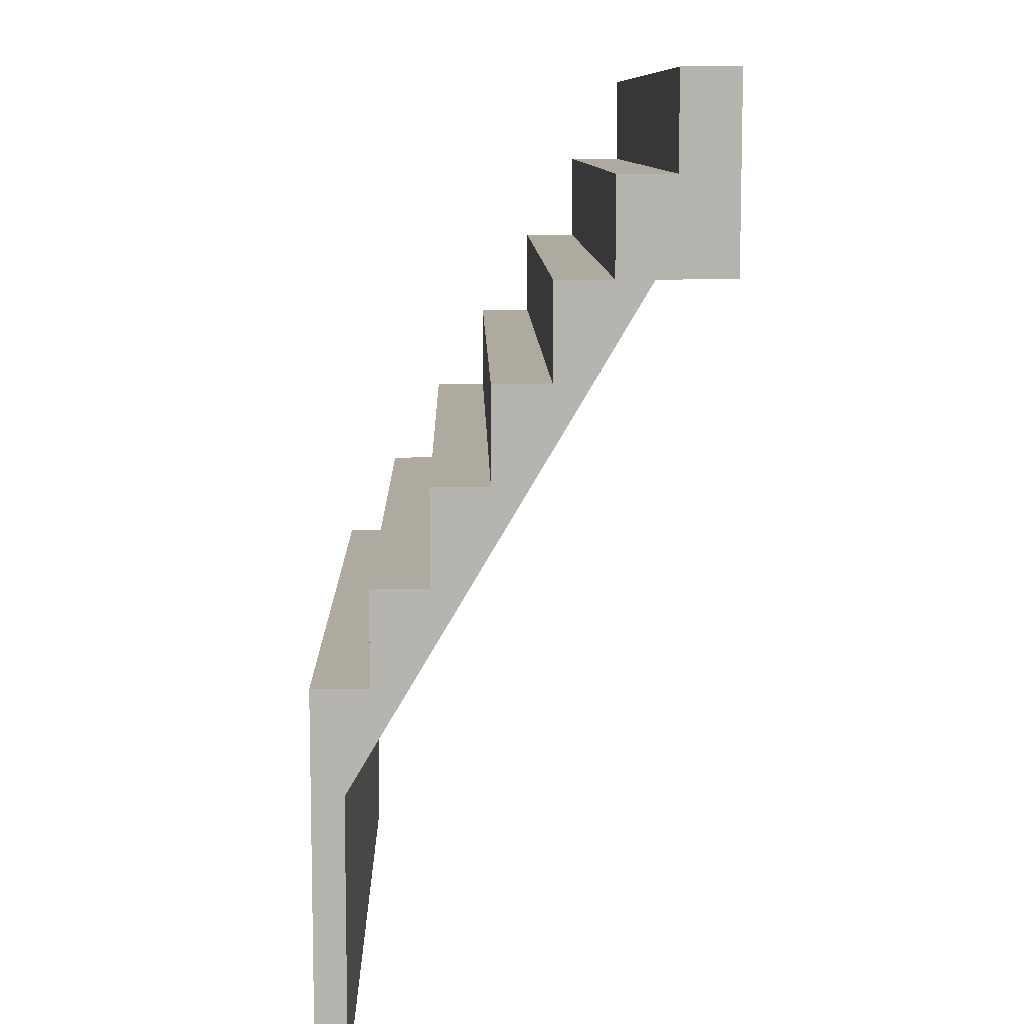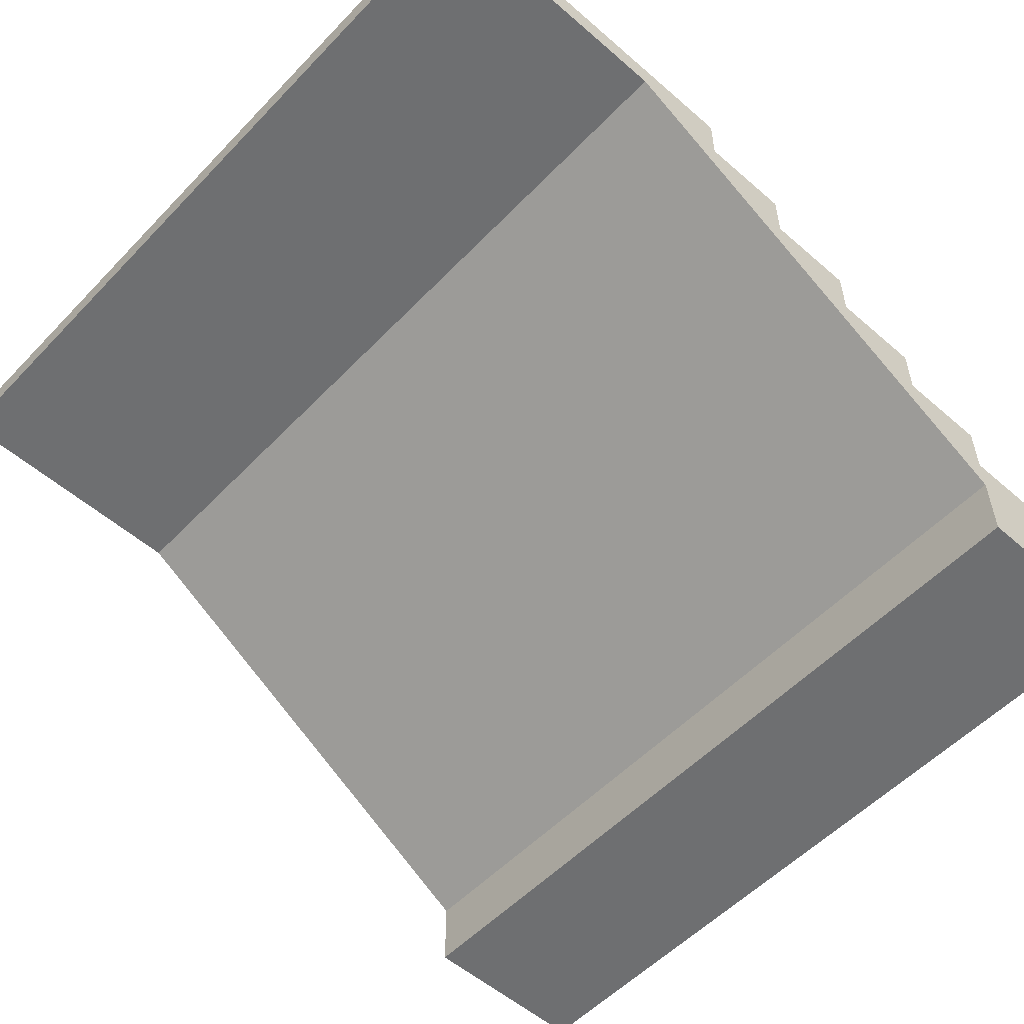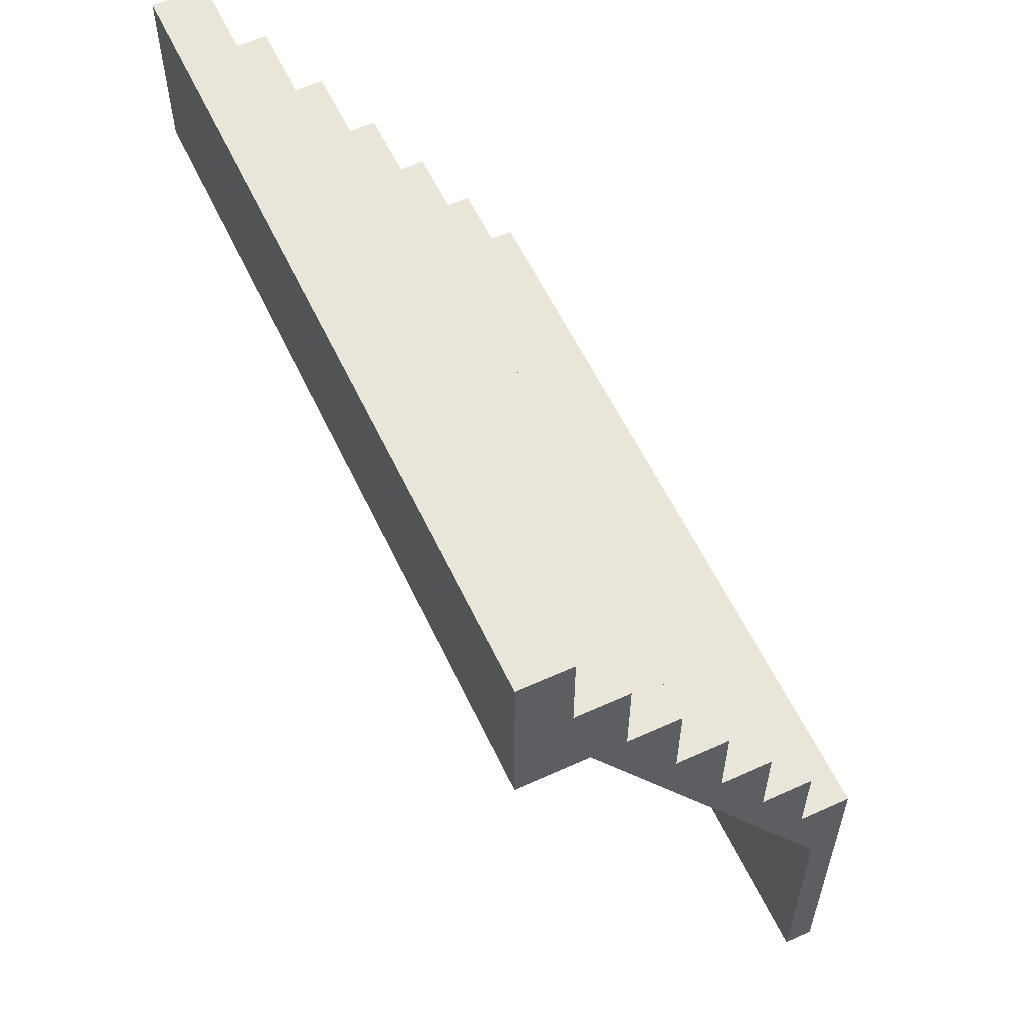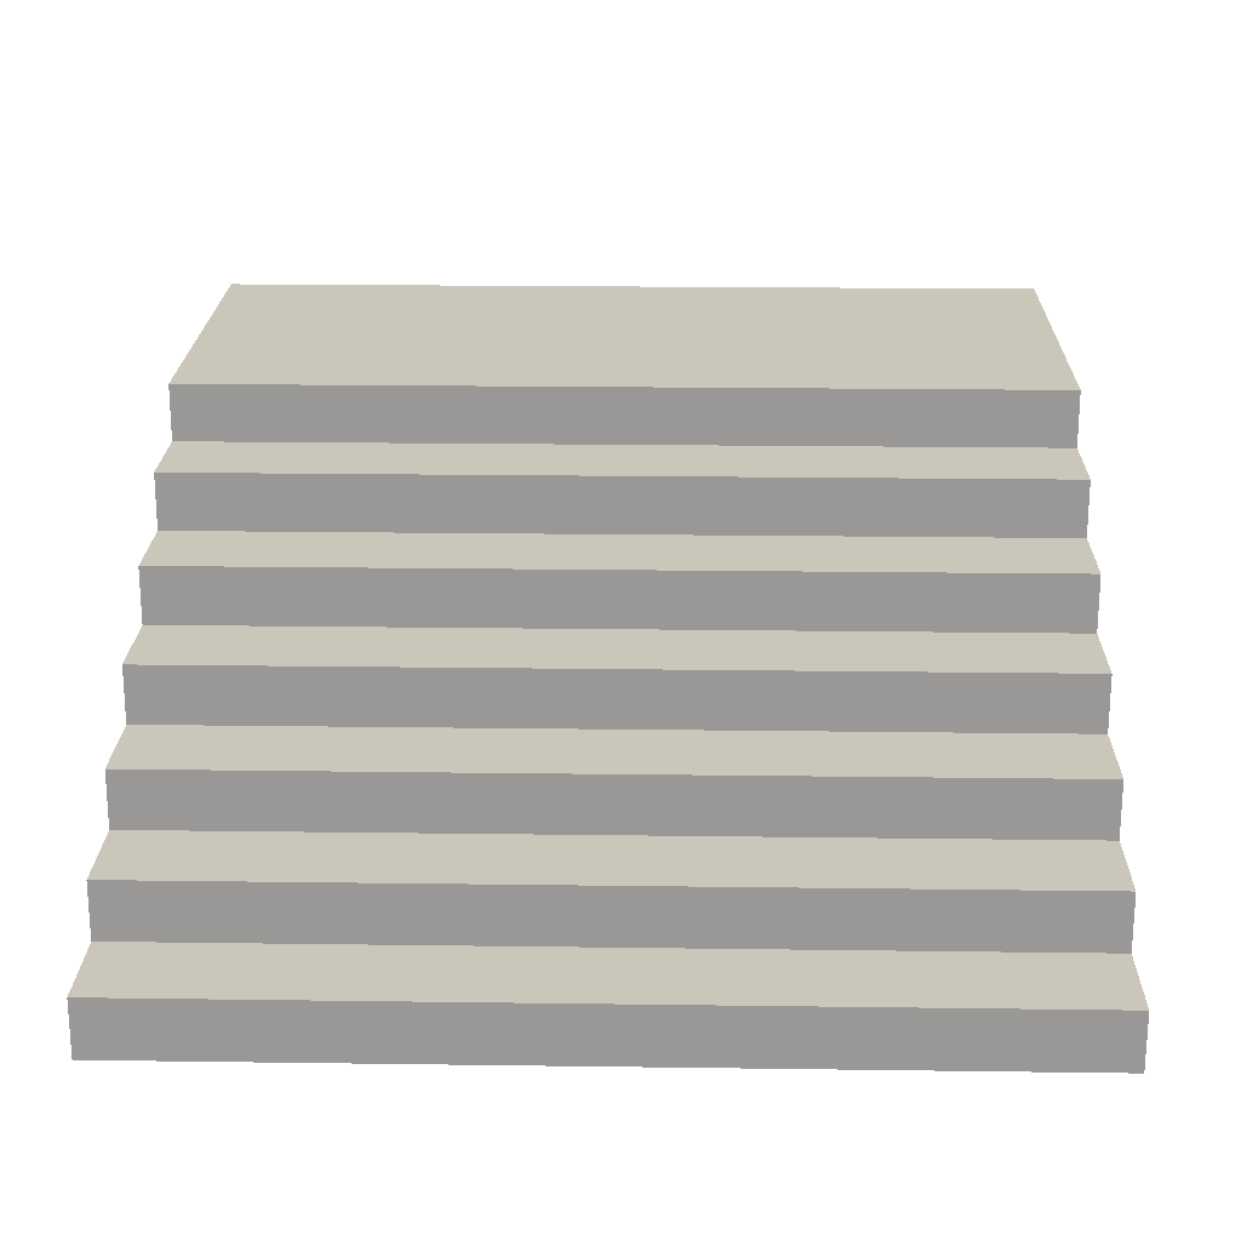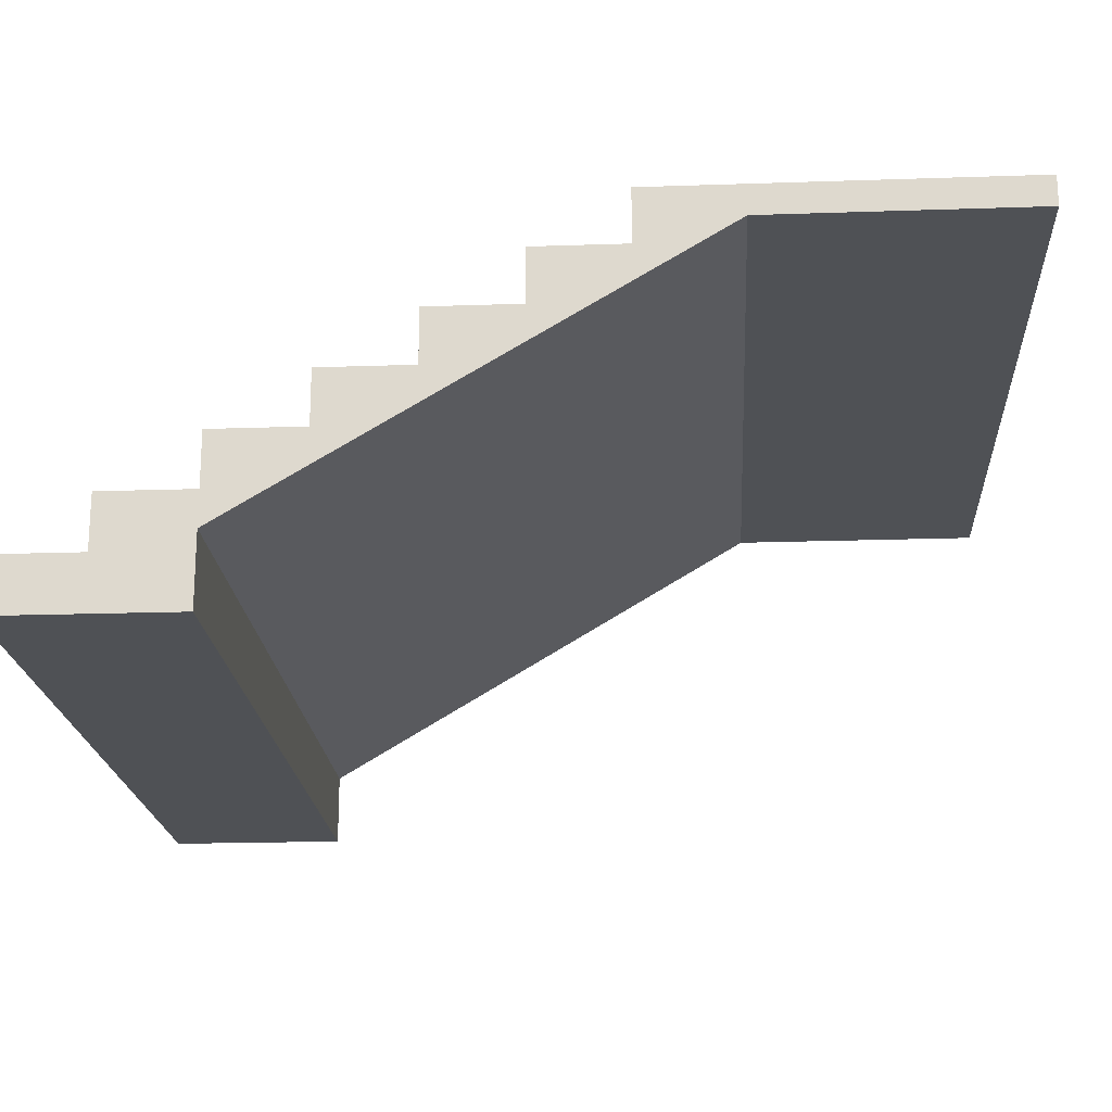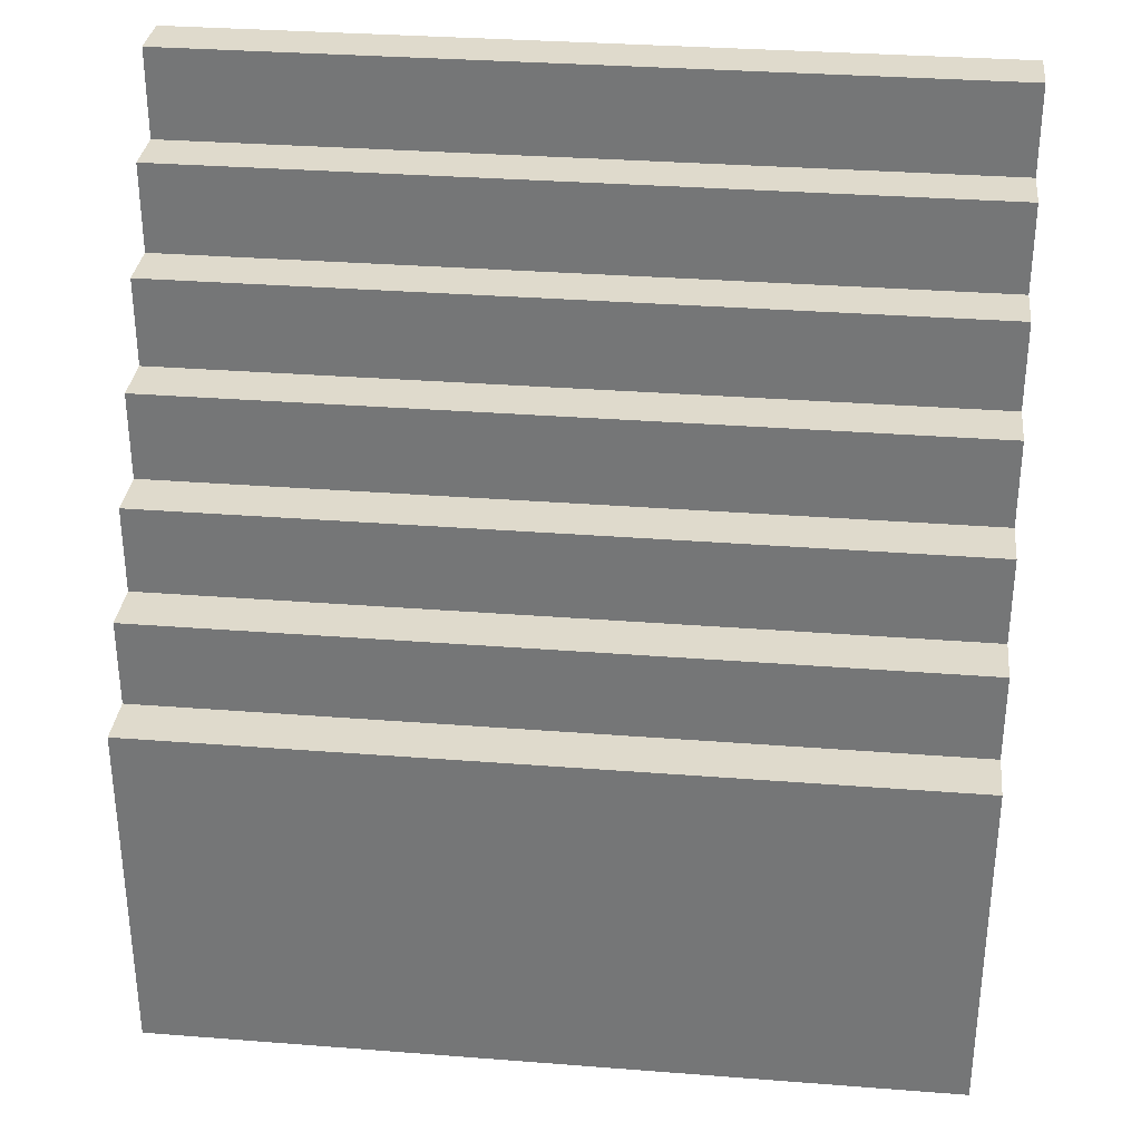
<metadata>
{"format":"obj","ext":"obj","renderer":"f3d","projection":"perspective","resolution":1024,"background":"white","views":[{"elev":9.5,"azim":-91.2,"up":"+Z"},{"elev":-54.6,"azim":-132.6,"up":"+Y"},{"elev":58.1,"azim":64.9,"up":"+Z"},{"elev":21.1,"azim":1.4,"up":"+Y"},{"elev":-19.8,"azim":93.6,"up":"+Y"},{"elev":32.4,"azim":-173.8,"up":"+Z"}]}
</metadata>
<code>
o 213067
v 5.884 1.05 17.5
v 5.884 0.8714 17.5
v 5.884 0.8714 17.8
v 5.884 0.6929 17.8
v 5.884 0.6929 18.1
v 5.884 0.5143 18.1
v 5.884 0.5143 18.4
v 5.884 0.3357 18.4
v 5.884 0.3357 18.7
v 5.884 0.1571 18.7
v 5.884 0.1571 19
v 5.884 -0.0214 19
v 5.884 -0.0214 19.3
v 5.884 -0.2 19.3
v 5.884 -0.2 18.7
v 5.884 0.0408 18.7
v 5.884 0.95 17.17
v 5.884 0.95 16.3
v 5.884 1.05 16.3
v 3.184 1.05 17.5
v 3.184 1.05 16.3
v 3.184 0.95 16.3
v 3.184 0.95 17.17
v 3.184 0.0408 18.7
v 3.184 -0.2 18.7
v 3.184 -0.2 19.3
v 3.184 -0.0214 19.3
v 3.184 -0.0214 19
v 3.184 0.1571 19
v 3.184 0.1571 18.7
v 3.184 0.3357 18.7
v 3.184 0.3357 18.4
v 3.184 0.5143 18.4
v 3.184 0.5143 18.1
v 3.184 0.6929 18.1
v 3.184 0.6929 17.8
v 3.184 0.8714 17.8
v 3.184 0.8714 17.5
f 2 3 4
f 4 5 6
f 16 17 6
f 17 18 19
f 1 2 17
f 19 1 17
f 17 2 4
f 12 15 16
f 6 8 16
f 13 14 12
f 15 12 14
f 11 12 16
f 6 7 8
f 8 9 10
f 16 10 11
f 10 16 8
f 6 17 4
f 36 37 38
f 34 35 36
f 36 23 34
f 21 22 23
f 23 38 20
f 23 20 21
f 36 38 23
f 24 25 28
f 32 34 24
f 28 26 27
f 26 28 25
f 24 28 29
f 32 33 34
f 30 31 32
f 29 30 24
f 32 24 30
f 34 23 24
f 2 1 38
f 20 38 1
f 3 2 37
f 38 37 2
f 4 3 36
f 37 36 3
f 5 4 35
f 36 35 4
f 6 5 34
f 35 34 5
f 7 6 33
f 34 33 6
f 8 7 32
f 33 32 7
f 9 8 31
f 32 31 8
f 10 9 30
f 31 30 9
f 11 10 29
f 30 29 10
f 12 11 28
f 29 28 11
f 13 12 27
f 28 27 12
f 14 13 26
f 27 26 13
f 15 14 26
f 26 25 15
f 16 15 25
f 25 24 16
f 17 16 24
f 24 23 17
f 18 17 23
f 23 22 18
f 19 18 22
f 22 21 19
f 1 19 20
f 21 20 19

</code>
